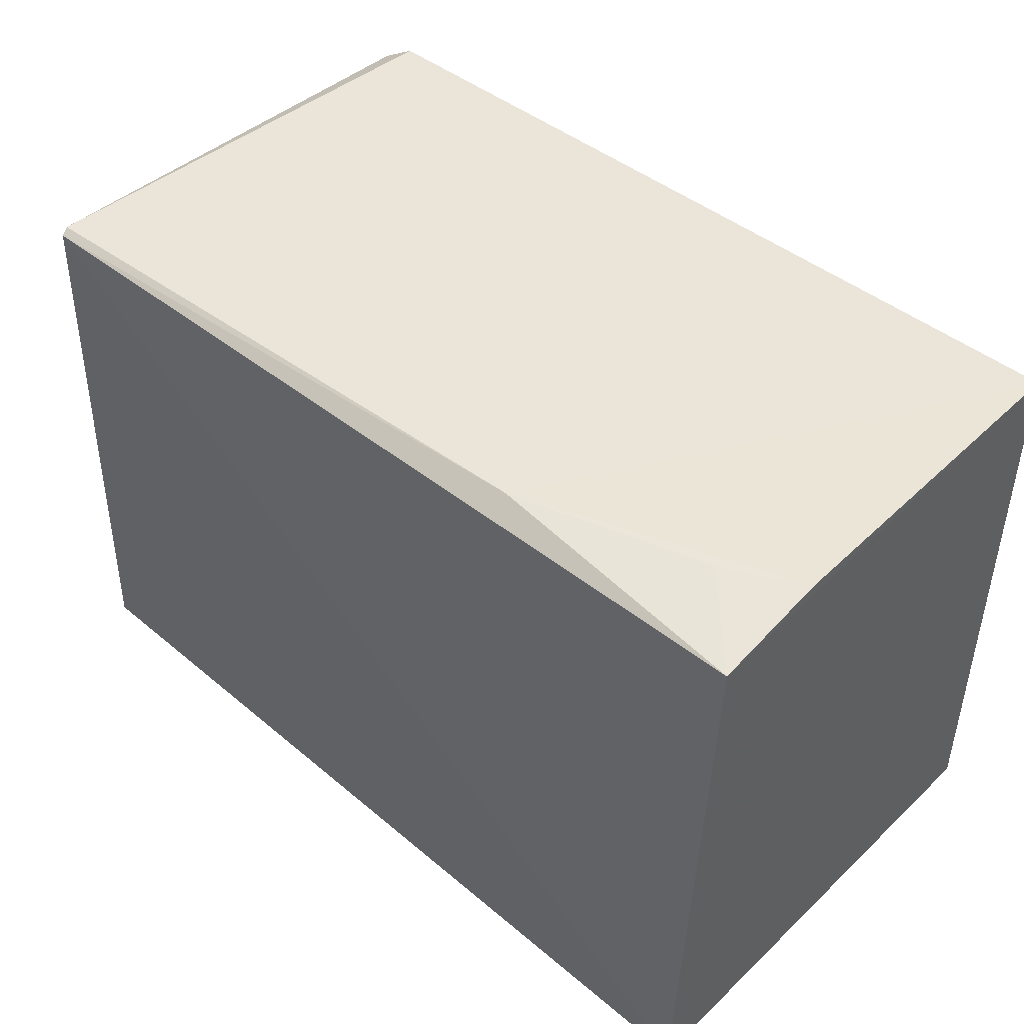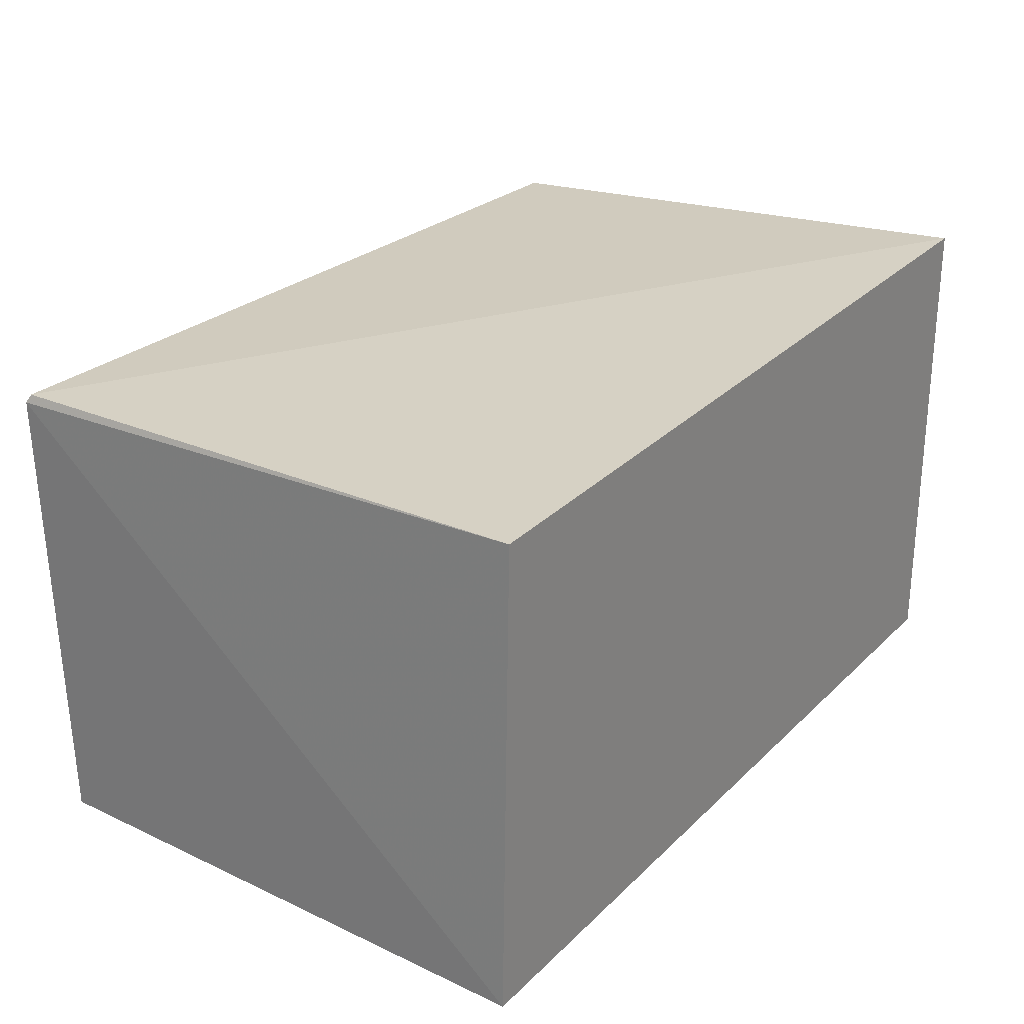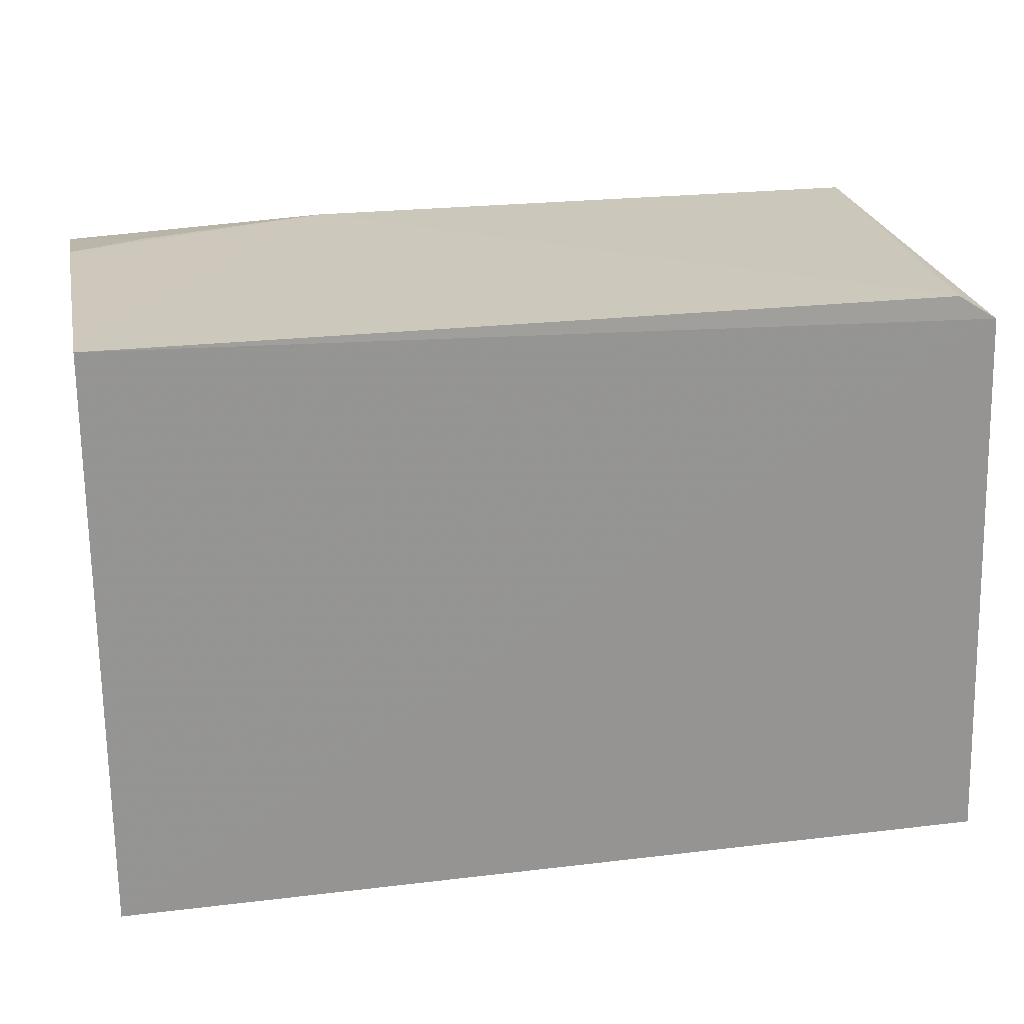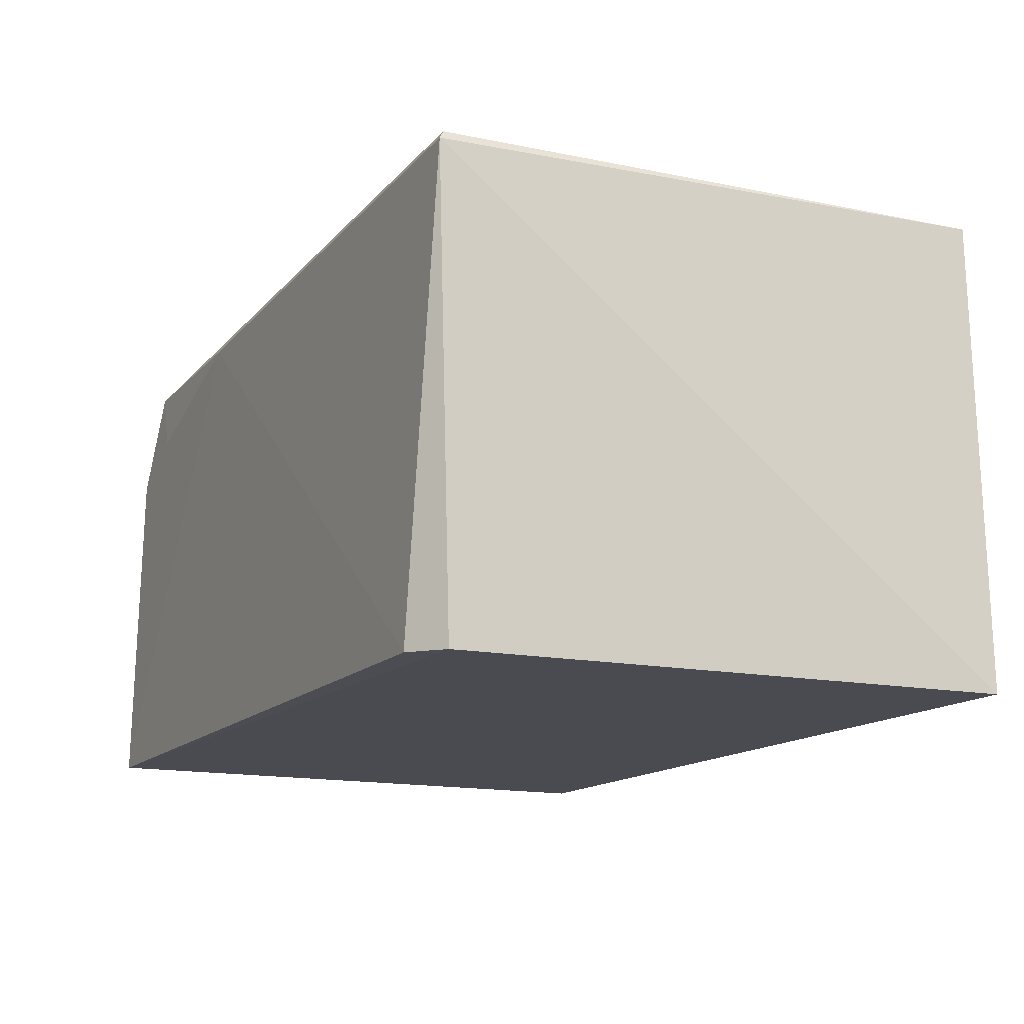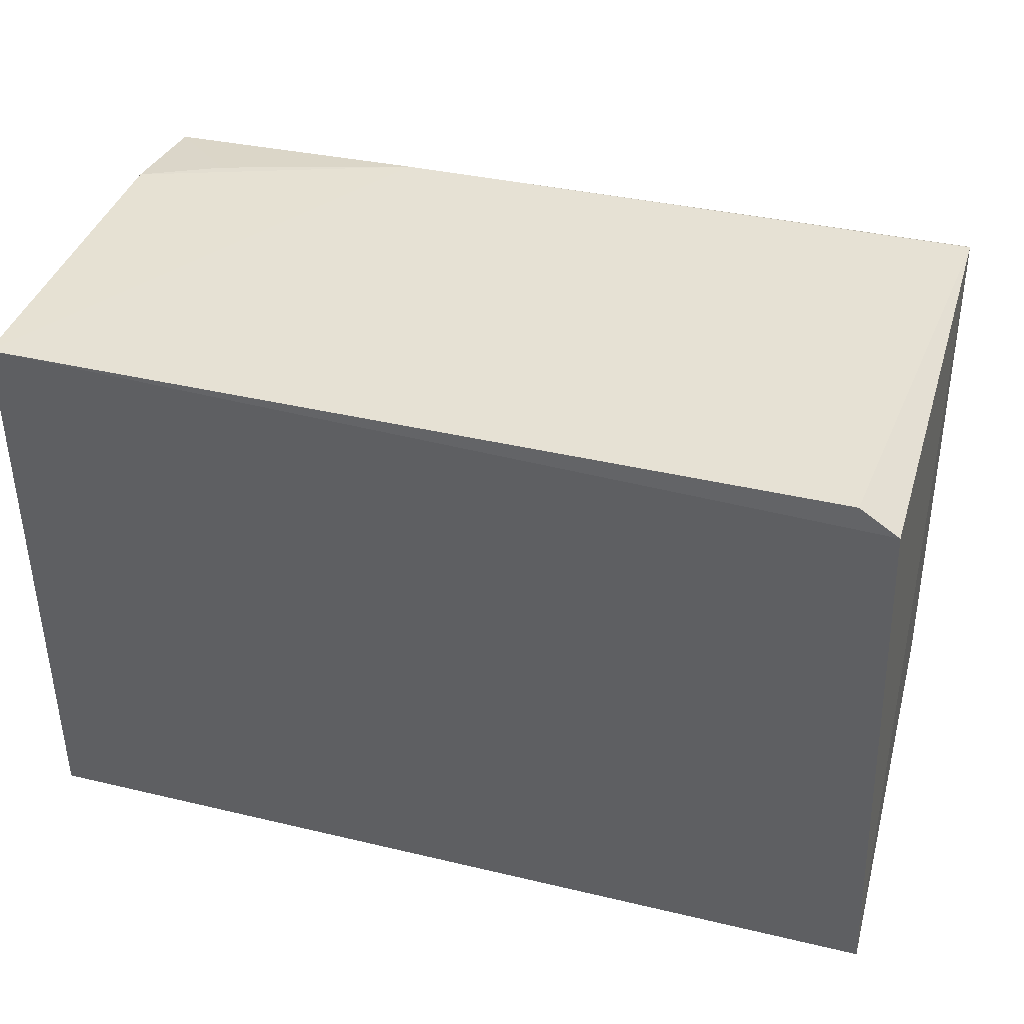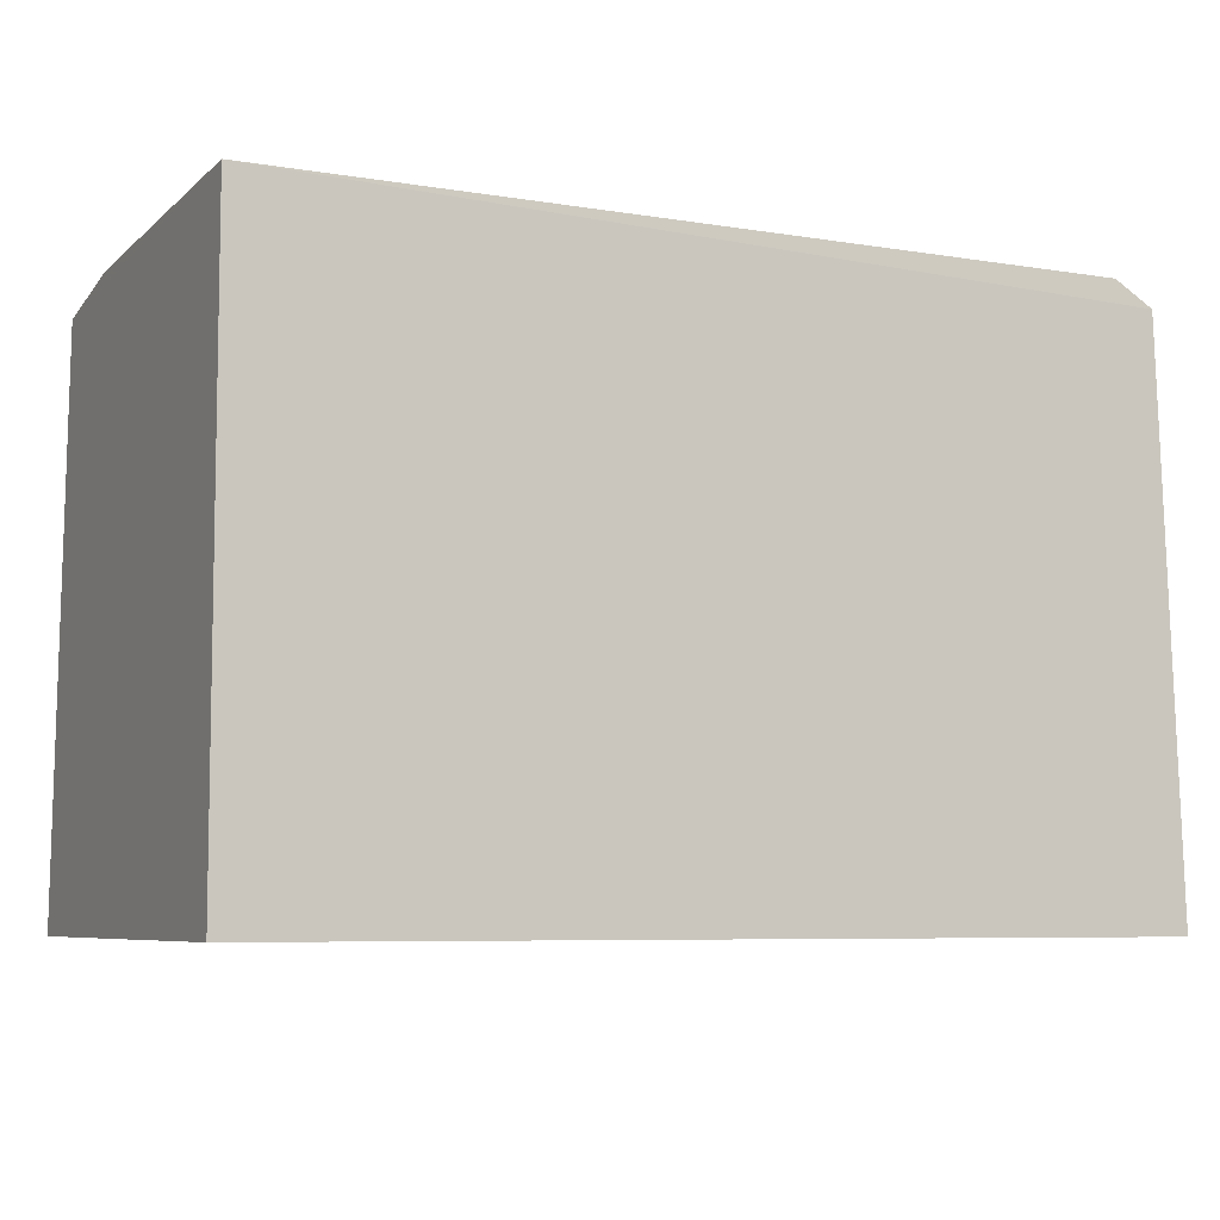
<metadata>
{"format":"obj","ext":"obj","renderer":"f3d","projection":"perspective","resolution":1024,"background":"white","views":[{"elev":45.2,"azim":-137.2,"up":"+Z"},{"elev":26.2,"azim":124.3,"up":"+Y"},{"elev":23.0,"azim":-11.6,"up":"+Z"},{"elev":-14.5,"azim":63.7,"up":"+Y"},{"elev":39.9,"azim":16.4,"up":"+Z"},{"elev":-6.8,"azim":-25.7,"up":"+Z"}]}
</metadata>
<code>
v 0.08397 0.04537 0.2398
v 0.08378 0.001671 0.2385
v 0.08471 0.04669 0.1853
v 0.001538 0.04861 0.1853
v 0.001574 0.00169 0.2408
v 0.001539 0.001653 0.1853
v 0.08368 0.04617 0.2393
v 0.08576 0.001653 0.1853
v 0.08009 0.001824 0.2408
v 0.001578 0.04557 0.2385
v 0.02727 0.04367 0.2402
v 0.001589 0.03451 0.2402
v 0.008935 0.03819 0.2402
f 6 5 4
f 6 2 5
f 7 1 3
f 7 3 4
f 8 1 2
f 8 3 1
f 8 2 6
f 8 6 4
f 8 4 3
f 9 5 2
f 9 2 1
f 10 7 4
f 10 4 5
f 11 9 1
f 11 5 9
f 11 1 7
f 11 7 10
f 12 10 5
f 12 5 11
f 13 12 11
f 13 11 10
f 13 10 12

</code>
